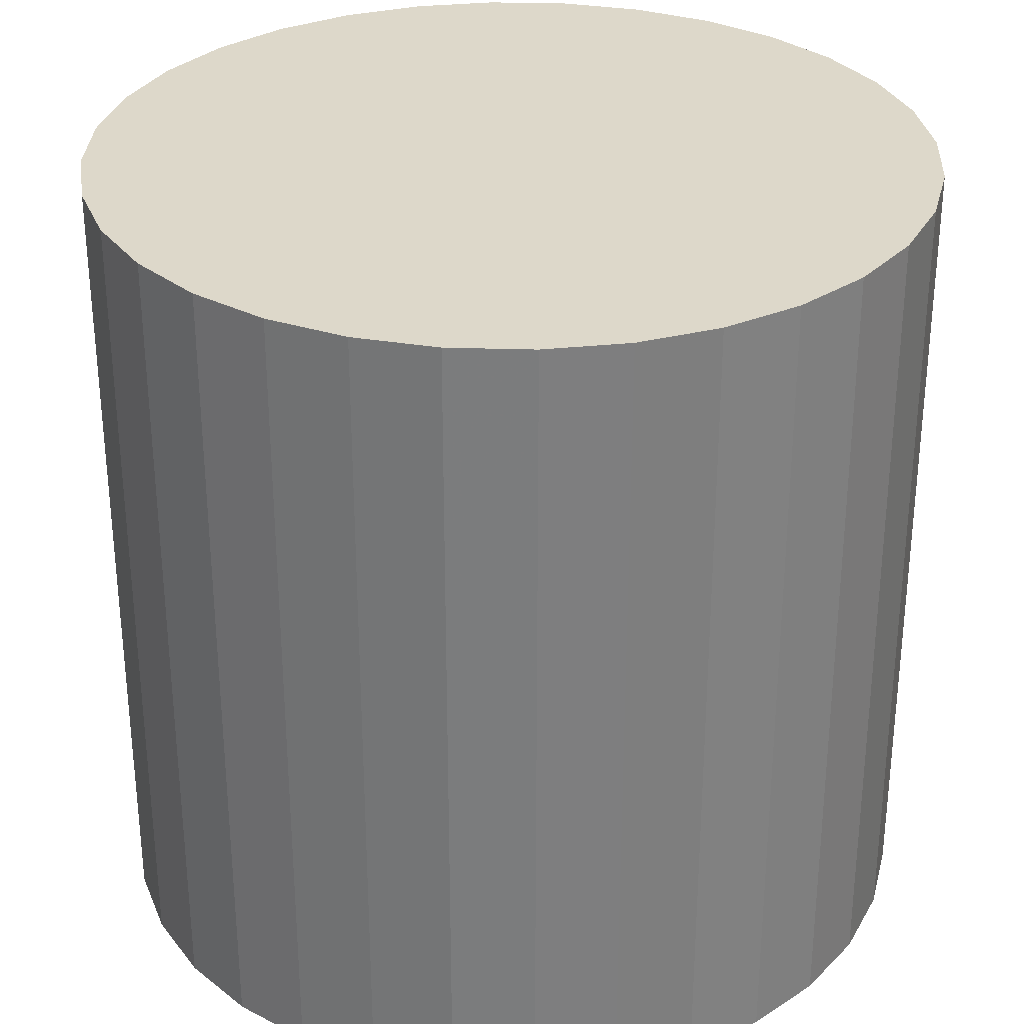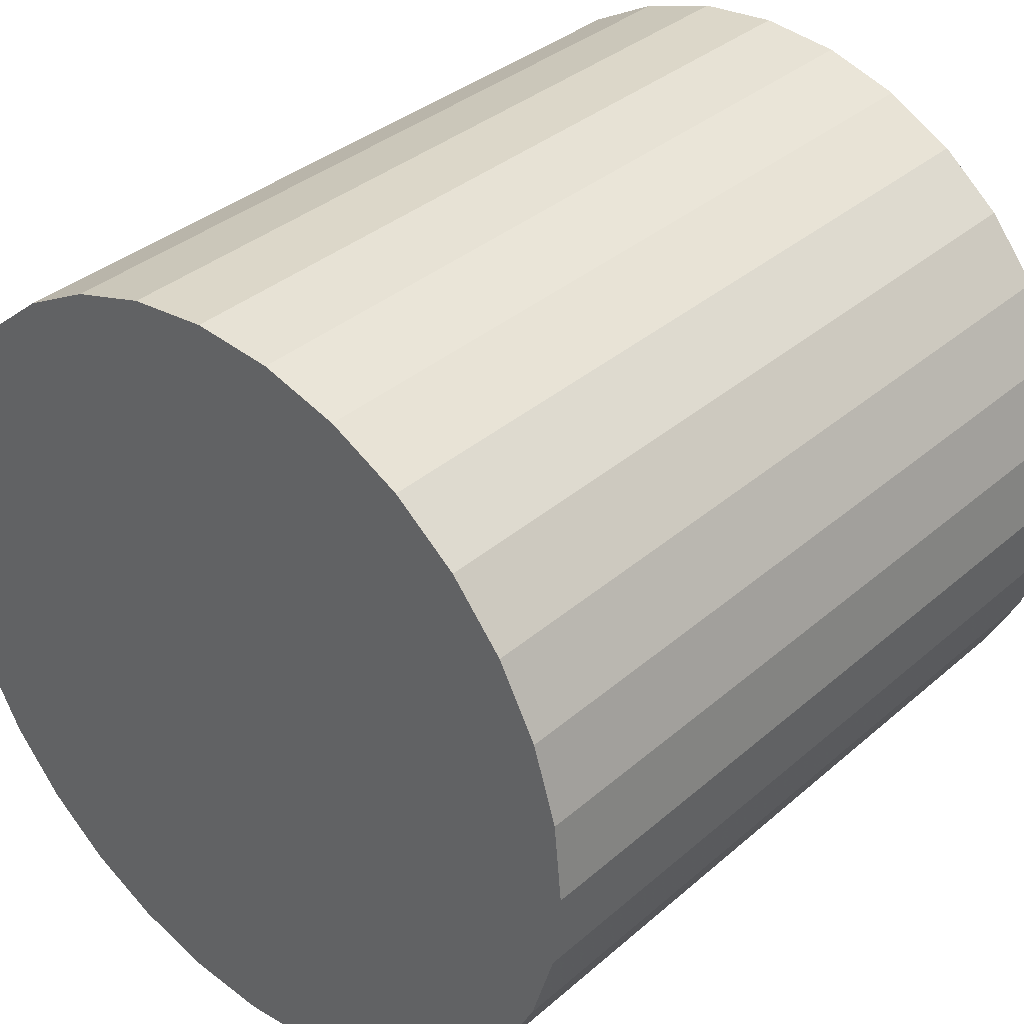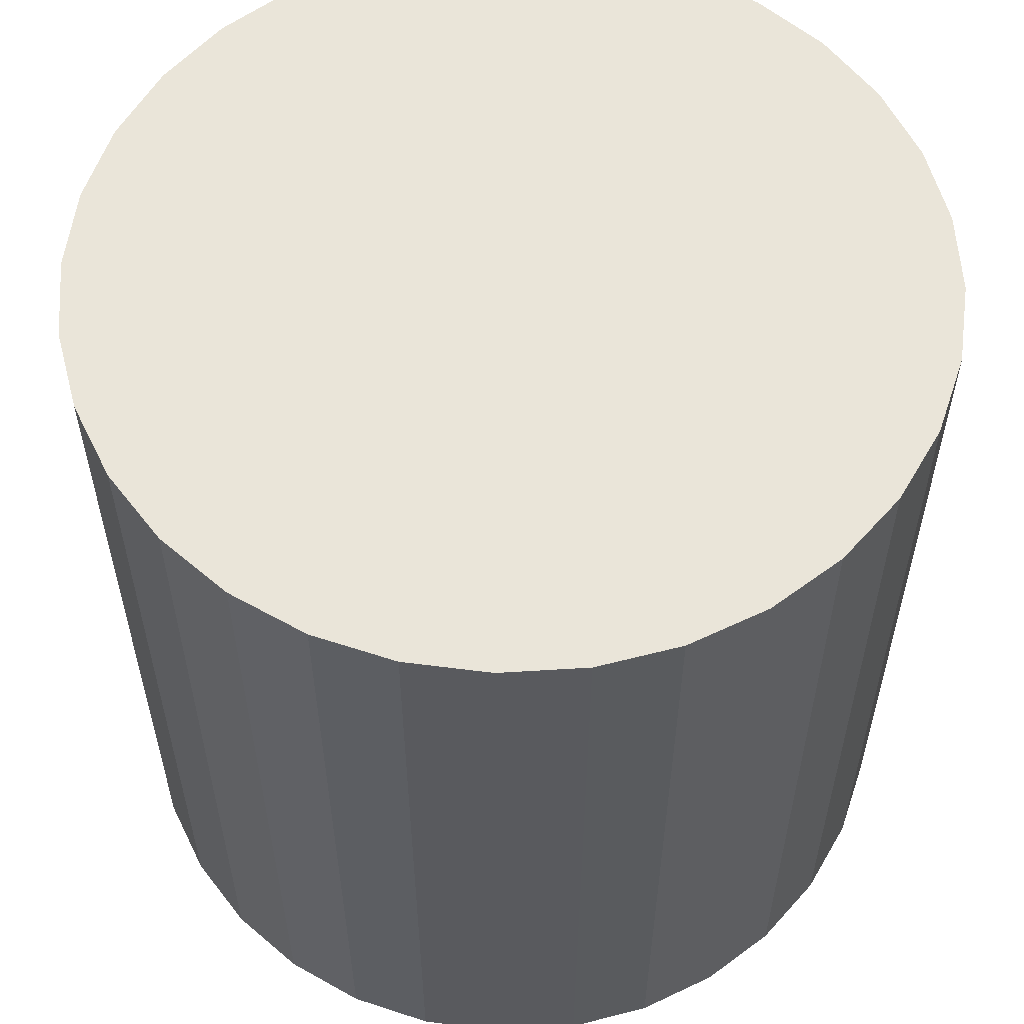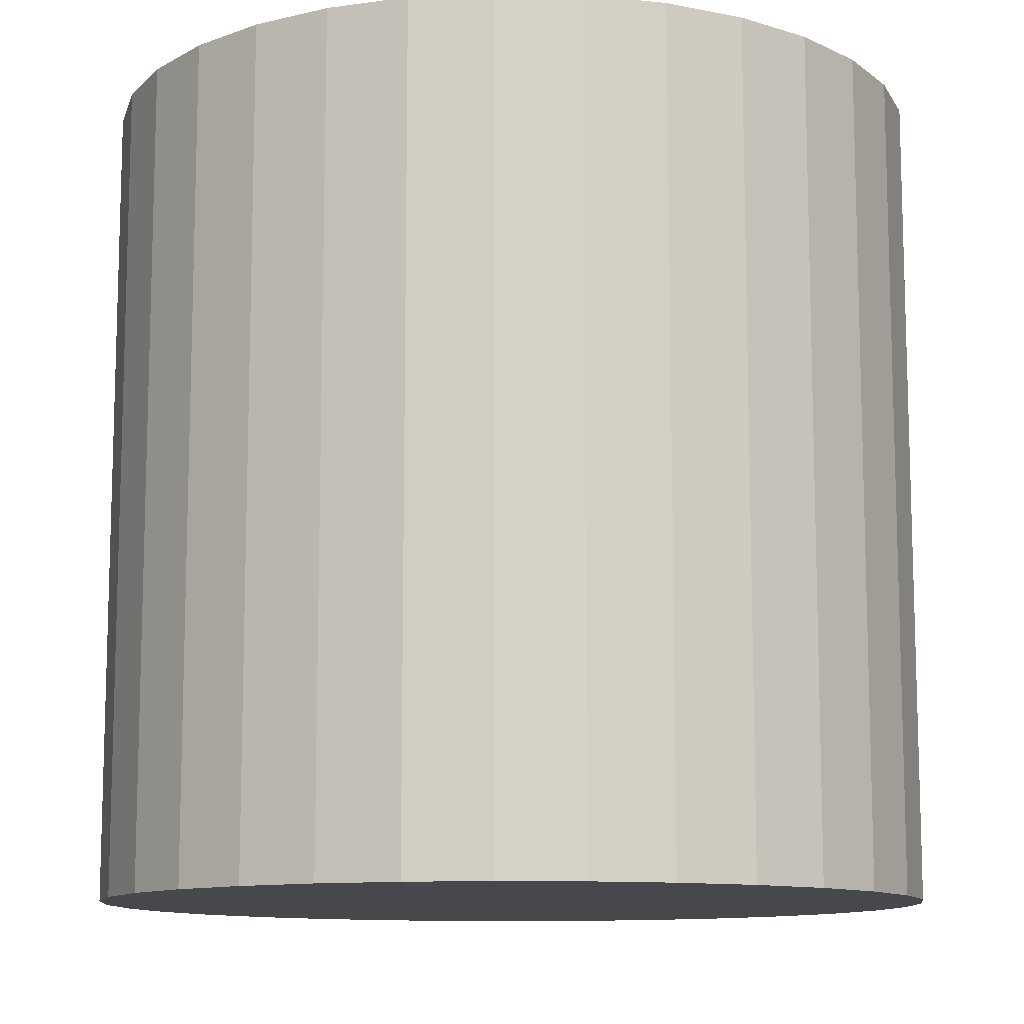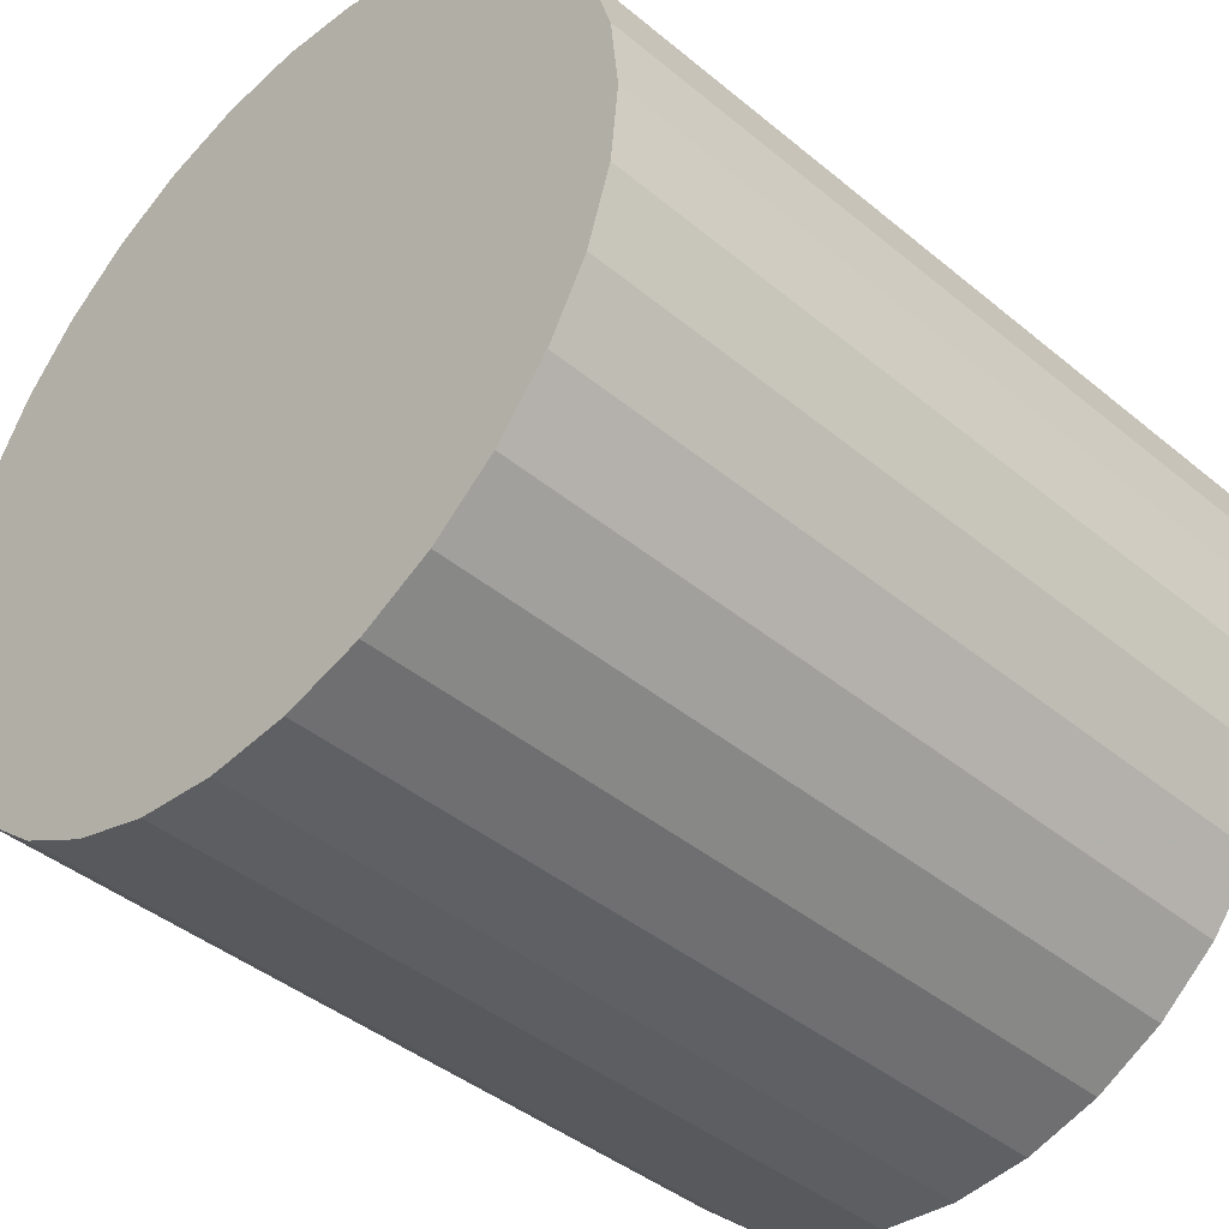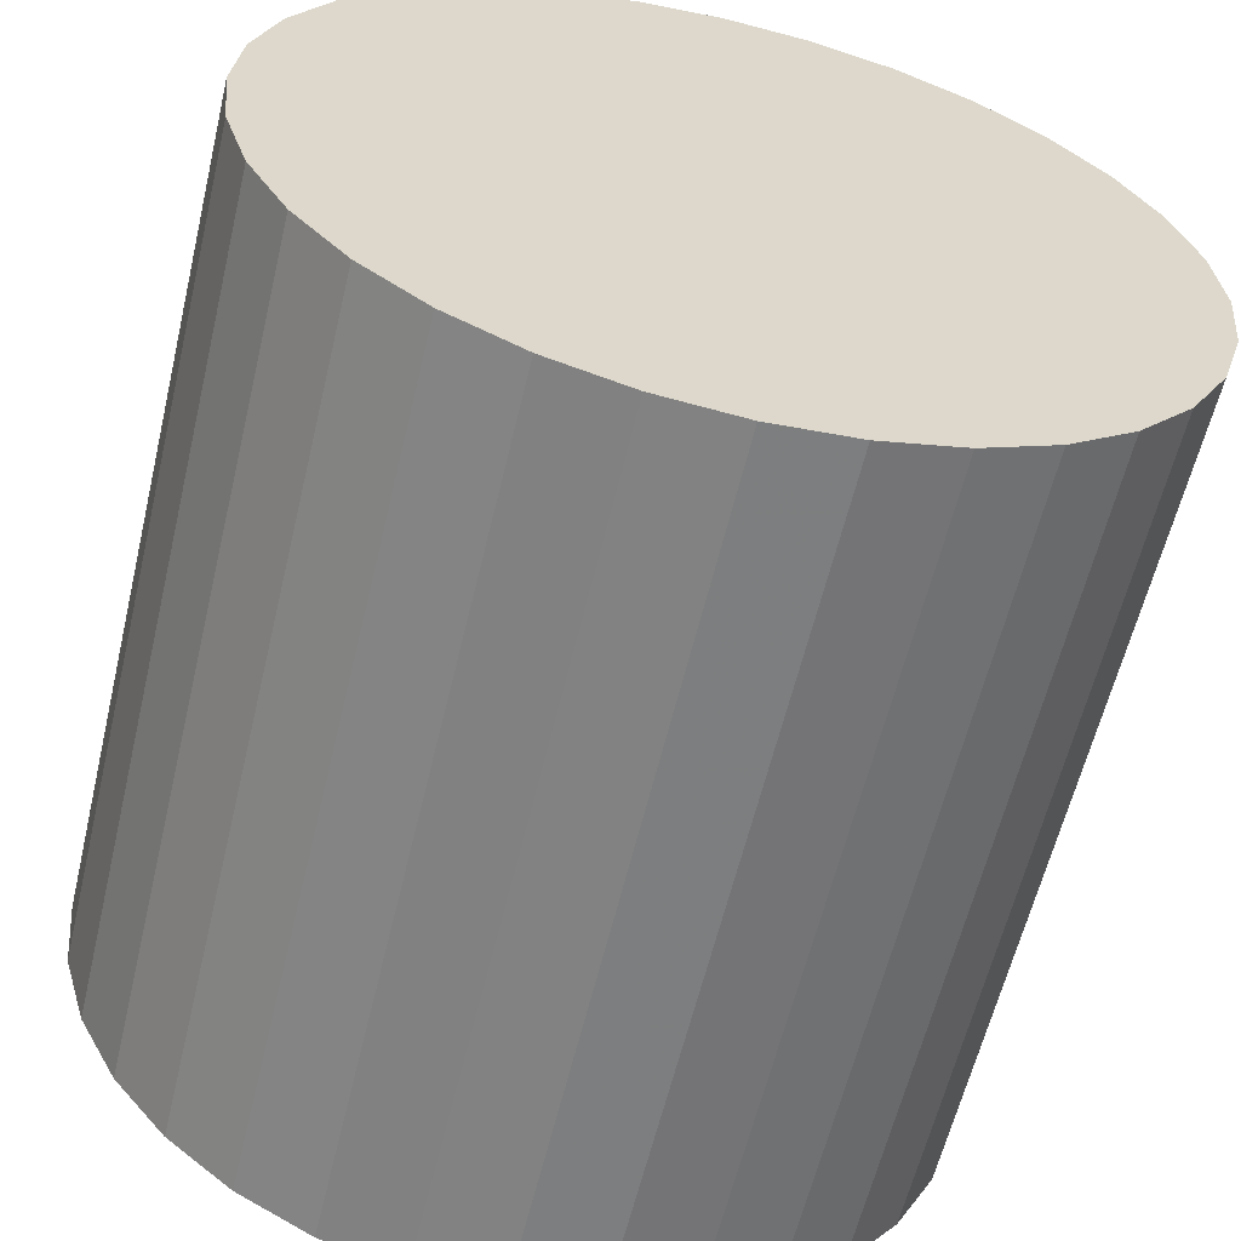
<metadata>
{"format":"obj","ext":"obj","renderer":"f3d","projection":"perspective","resolution":1024,"background":"white","views":[{"elev":31.0,"azim":-70.6,"up":"+Z"},{"elev":35.5,"azim":-138.6,"up":"+Y"},{"elev":57.8,"azim":13.2,"up":"+Z"},{"elev":-11.2,"azim":-87.8,"up":"+Z"},{"elev":-42.1,"azim":-134.7,"up":"+Y"},{"elev":-60.2,"azim":166.6,"up":"+Y"}]}
</metadata>
<code>
v 0 0 -0.02605
v 0.02657 0 -0.02605
v 0.02657 0 0.02605
v 0 0 0.02605
v 0.02606 0.005183 -0.02605
v 0.02606 0.005183 0.02605
v 0.02455 0.01017 -0.02605
v 0.02455 0.01017 0.02605
v 0.02209 0.01476 -0.02605
v 0.02209 0.01476 0.02605
v 0.01879 0.01879 -0.02605
v 0.01879 0.01879 0.02605
v 0.01476 0.02209 -0.02605
v 0.01476 0.02209 0.02605
v 0.01017 0.02455 -0.02605
v 0.01017 0.02455 0.02605
v 0.005183 0.02606 -0.02605
v 0.005183 0.02606 0.02605
v 0 0.02657 -0.02605
v 0 0.02657 0.02605
v -0.005183 0.02606 -0.02605
v -0.005183 0.02606 0.02605
v -0.01017 0.02455 -0.02605
v -0.01017 0.02455 0.02605
v -0.01476 0.02209 -0.02605
v -0.01476 0.02209 0.02605
v -0.01879 0.01879 -0.02605
v -0.01879 0.01879 0.02605
v -0.02209 0.01476 -0.02605
v -0.02209 0.01476 0.02605
v -0.02455 0.01017 -0.02605
v -0.02455 0.01017 0.02605
v -0.02606 0.005183 -0.02605
v -0.02606 0.005183 0.02605
v -0.02657 0 -0.02605
v -0.02657 0 0.02605
v -0.02606 -0.005183 -0.02605
v -0.02606 -0.005183 0.02605
v -0.02455 -0.01017 -0.02605
v -0.02455 -0.01017 0.02605
v -0.02209 -0.01476 -0.02605
v -0.02209 -0.01476 0.02605
v -0.01879 -0.01879 -0.02605
v -0.01879 -0.01879 0.02605
v -0.01476 -0.02209 -0.02605
v -0.01476 -0.02209 0.02605
v -0.01017 -0.02455 -0.02605
v -0.01017 -0.02455 0.02605
v -0.005183 -0.02606 -0.02605
v -0.005183 -0.02606 0.02605
v -0 -0.02657 -0.02605
v -0 -0.02657 0.02605
v 0.005183 -0.02606 -0.02605
v 0.005183 -0.02606 0.02605
v 0.01017 -0.02455 -0.02605
v 0.01017 -0.02455 0.02605
v 0.01476 -0.02209 -0.02605
v 0.01476 -0.02209 0.02605
v 0.01879 -0.01879 -0.02605
v 0.01879 -0.01879 0.02605
v 0.02209 -0.01476 -0.02605
v 0.02209 -0.01476 0.02605
v 0.02455 -0.01017 -0.02605
v 0.02455 -0.01017 0.02605
v 0.02606 -0.005183 -0.02605
v 0.02606 -0.005183 0.02605
f 2 1 5
f 2 5 3
f 3 5 6
f 3 6 4
f 5 1 7
f 5 7 6
f 6 7 8
f 6 8 4
f 7 1 9
f 7 9 8
f 8 9 10
f 8 10 4
f 9 1 11
f 9 11 10
f 10 11 12
f 10 12 4
f 11 1 13
f 11 13 12
f 12 13 14
f 12 14 4
f 13 1 15
f 13 15 14
f 14 15 16
f 14 16 4
f 15 1 17
f 15 17 16
f 16 17 18
f 16 18 4
f 17 1 19
f 17 19 18
f 18 19 20
f 18 20 4
f 19 1 21
f 19 21 20
f 20 21 22
f 20 22 4
f 21 1 23
f 21 23 22
f 22 23 24
f 22 24 4
f 23 1 25
f 23 25 24
f 24 25 26
f 24 26 4
f 25 1 27
f 25 27 26
f 26 27 28
f 26 28 4
f 27 1 29
f 27 29 28
f 28 29 30
f 28 30 4
f 29 1 31
f 29 31 30
f 30 31 32
f 30 32 4
f 31 1 33
f 31 33 32
f 32 33 34
f 32 34 4
f 33 1 35
f 33 35 34
f 34 35 36
f 34 36 4
f 35 1 37
f 35 37 36
f 36 37 38
f 36 38 4
f 37 1 39
f 37 39 38
f 38 39 40
f 38 40 4
f 39 1 41
f 39 41 40
f 40 41 42
f 40 42 4
f 41 1 43
f 41 43 42
f 42 43 44
f 42 44 4
f 43 1 45
f 43 45 44
f 44 45 46
f 44 46 4
f 45 1 47
f 45 47 46
f 46 47 48
f 46 48 4
f 47 1 49
f 47 49 48
f 48 49 50
f 48 50 4
f 49 1 51
f 49 51 50
f 50 51 52
f 50 52 4
f 51 1 53
f 51 53 52
f 52 53 54
f 52 54 4
f 53 1 55
f 53 55 54
f 54 55 56
f 54 56 4
f 55 1 57
f 55 57 56
f 56 57 58
f 56 58 4
f 57 1 59
f 57 59 58
f 58 59 60
f 58 60 4
f 59 1 61
f 59 61 60
f 60 61 62
f 60 62 4
f 61 1 63
f 61 63 62
f 62 63 64
f 62 64 4
f 63 1 65
f 63 65 64
f 64 65 66
f 64 66 4
f 65 1 2
f 65 2 66
f 66 2 3
f 66 3 4

</code>
